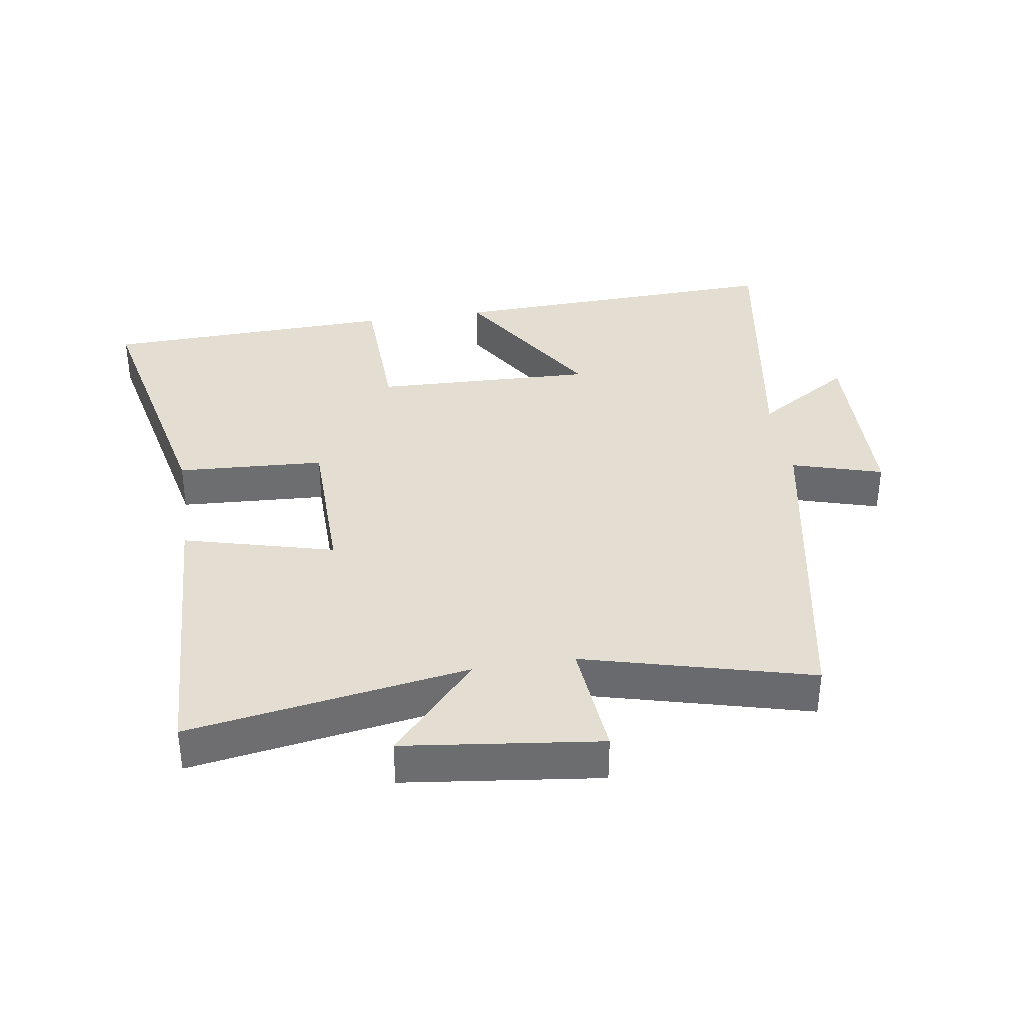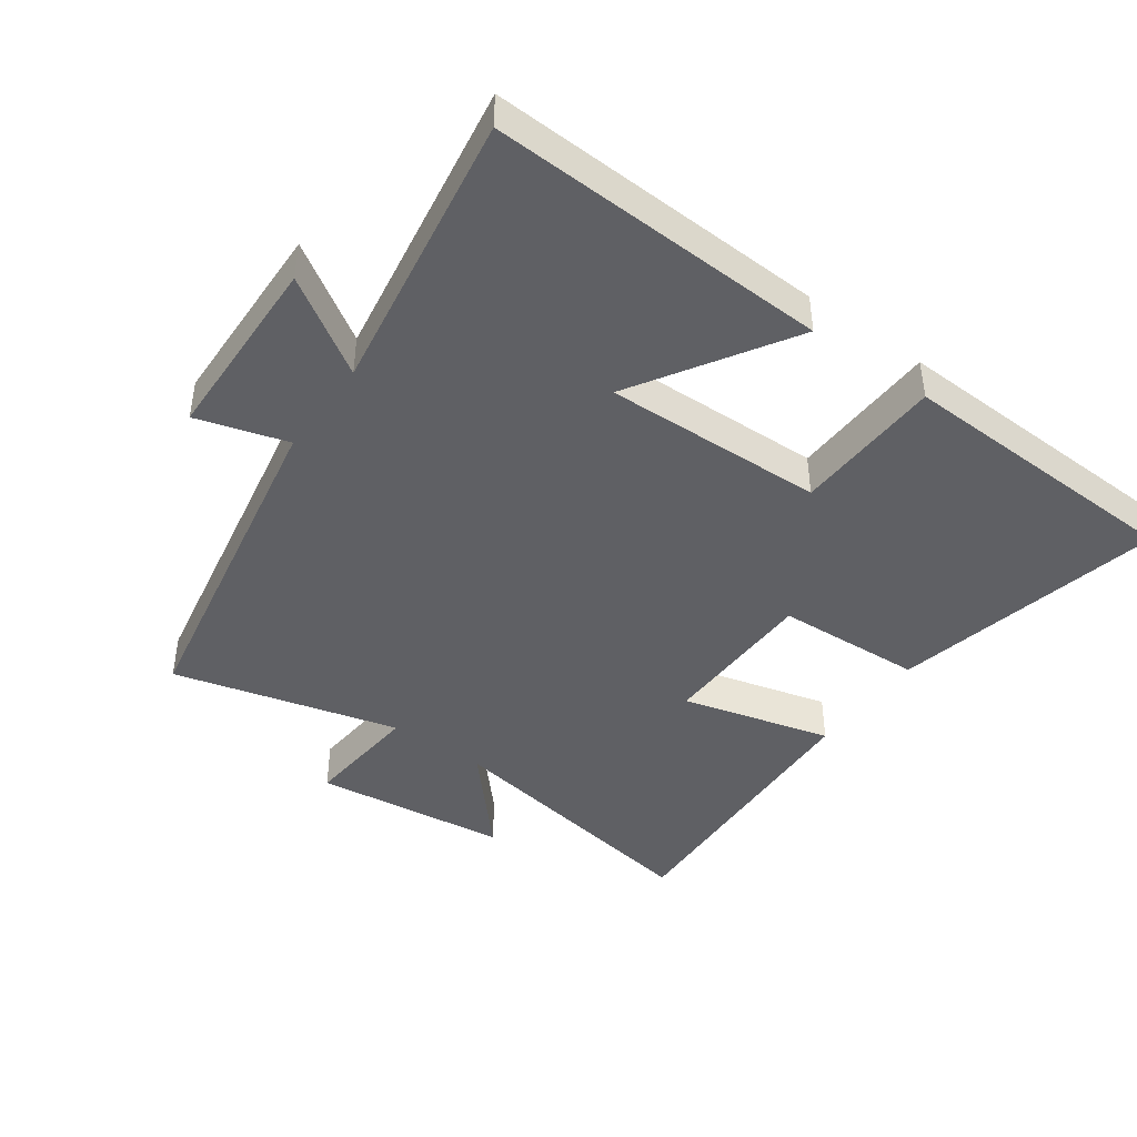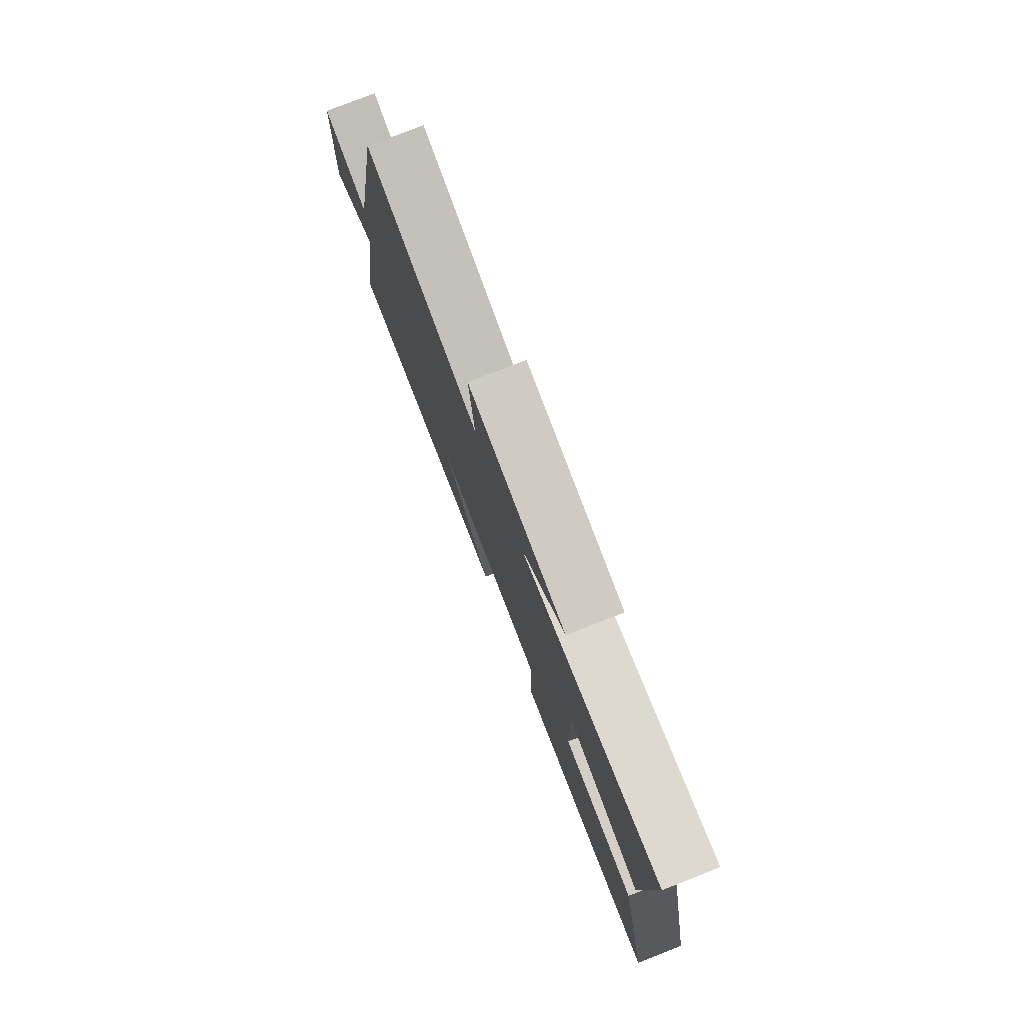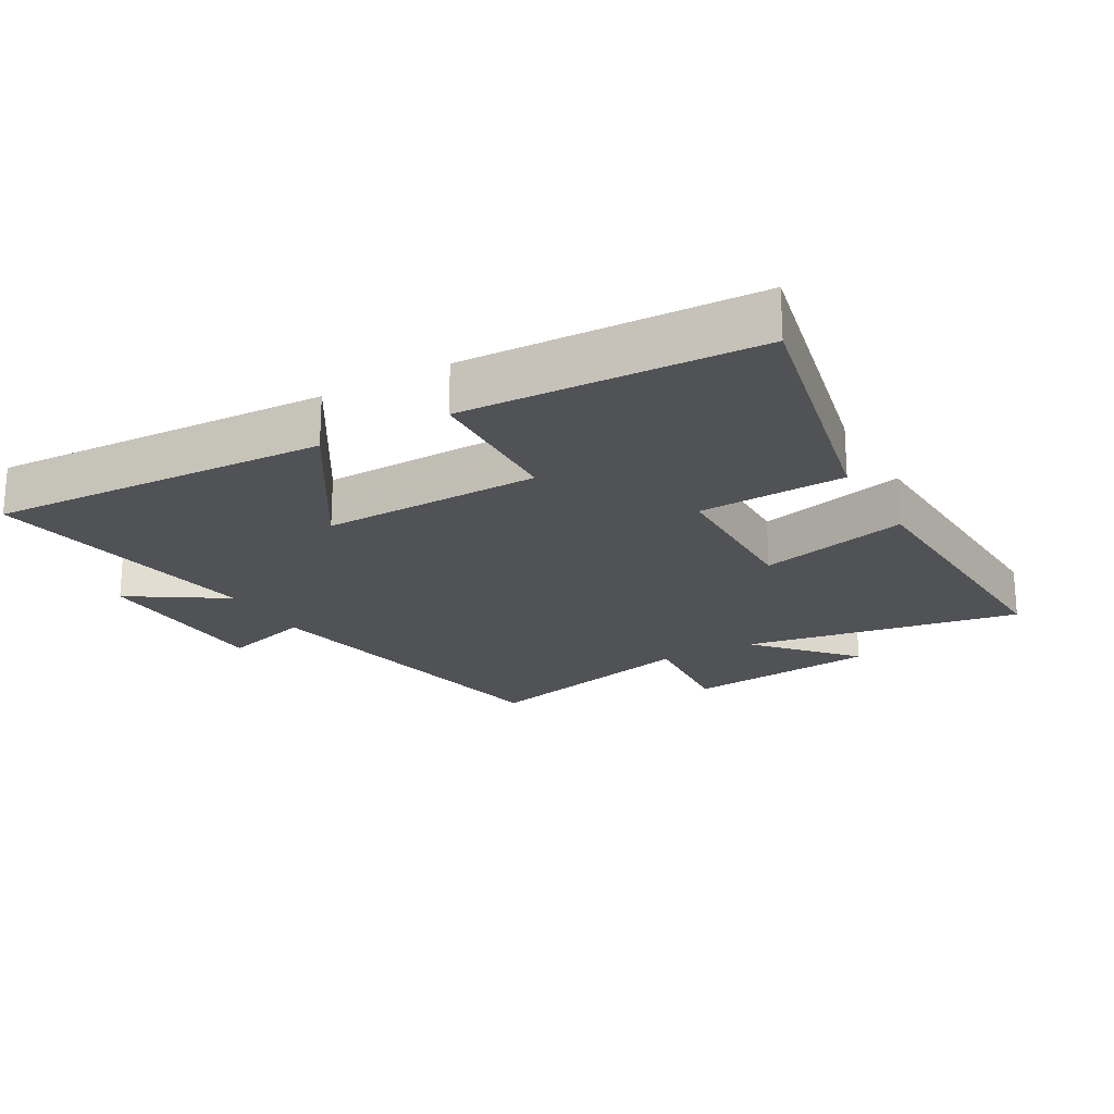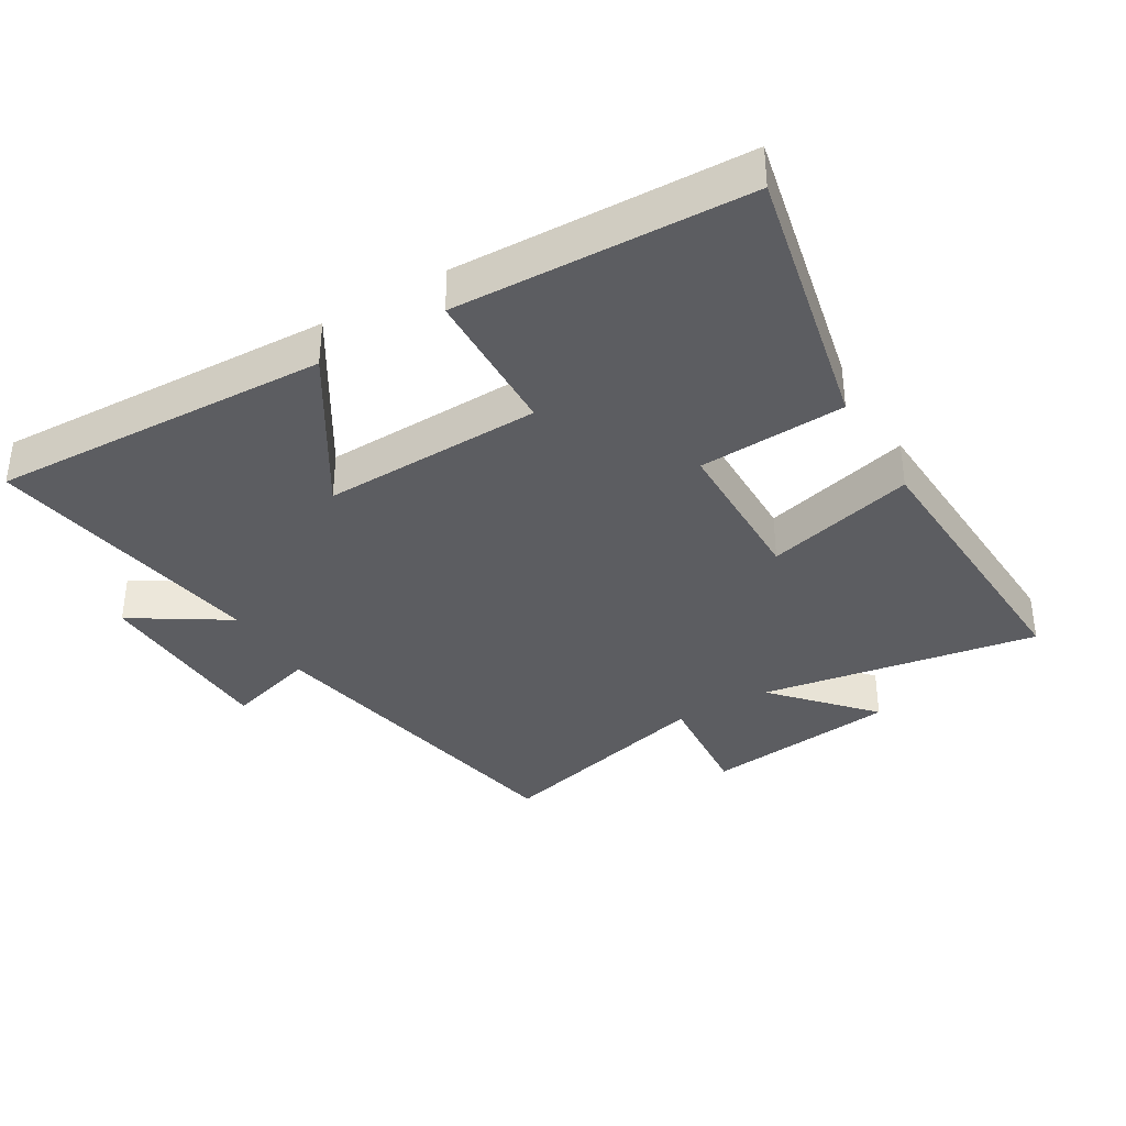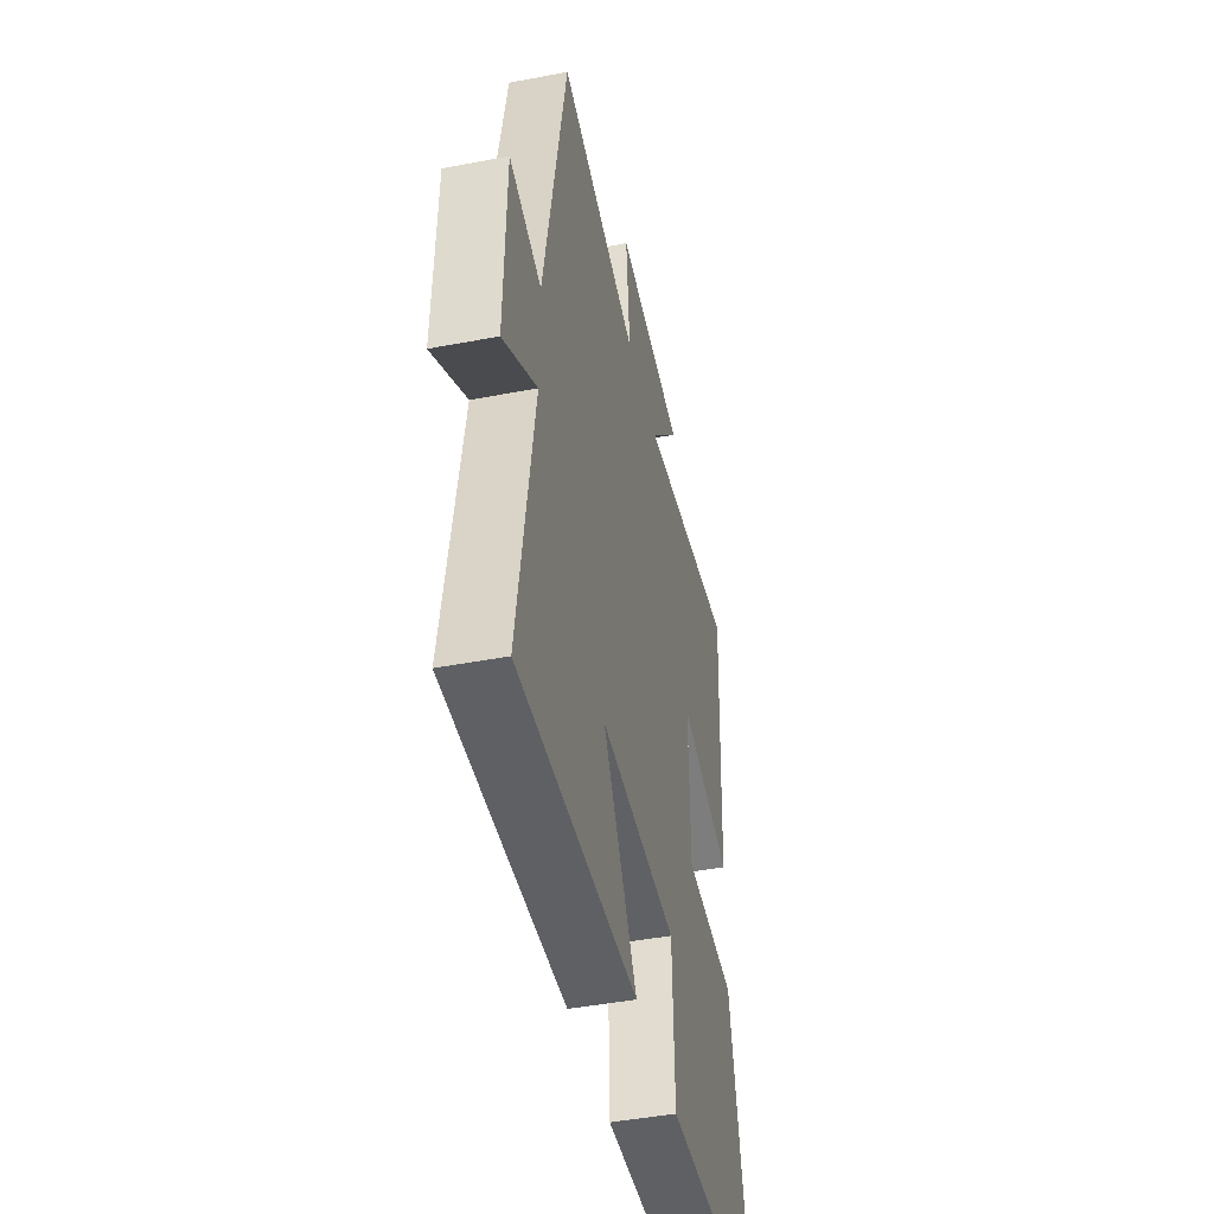
<metadata>
{"format":"obj","ext":"obj","renderer":"f3d","projection":"perspective","resolution":1024,"background":"white","views":[{"elev":36.2,"azim":-8.7,"up":"+Y"},{"elev":-43.7,"azim":144.3,"up":"+Y"},{"elev":79.0,"azim":-111.3,"up":"+Z"},{"elev":-20.9,"azim":-150.6,"up":"+Y"},{"elev":-36.3,"azim":-149.2,"up":"+Y"},{"elev":-45.2,"azim":102.4,"up":"+Z"}]}
</metadata>
<code>
v 0.402 0.07 0.59
v 0.5 0.07 0.068
v 0.638 0.07 0.109
v 0.646 0.07 -0.181
v 0.5 0.07 -0.088
v 0.57 0.07 -0.521
v 0.051 0.07 -0.5
v 0.199 0.07 -0.262
v -0.137 0.07 -0.272
v -0.145 0.07 -0.5
v -0.591 0.07 -0.484
v -0.5 0.07 -0.07
v -0.275 0.07 -0.058
v -0.271 0.07 0.184
v -0.5 0.07 0.124
v -0.52 0.07 0.571
v -0.095 0.07 0.5
v -0.225 0.07 0.645
v 0.073 0.07 0.681
v 0.057 0.07 0.5
v 0.402 0 0.59
v 0.5 0 0.068
v 0.638 0 0.109
v 0.646 0 -0.181
v 0.5 0 -0.088
v 0.57 0 -0.521
v 0.051 0 -0.5
v 0.199 0 -0.262
v -0.137 0 -0.272
v -0.145 0 -0.5
v -0.591 0 -0.484
v -0.5 0 -0.07
v -0.275 0 -0.058
v -0.271 0 0.184
v -0.5 0 0.124
v -0.52 0 0.571
v -0.095 0 0.5
v -0.225 0 0.645
v 0.073 0 0.681
v 0.057 0 0.5
f 17 18 19 20
f 14 15 16 17
f 13 14 17 20
f 11 12 13
f 10 11 13
f 9 10 13
f 20 1 2
f 13 20 2
f 9 13 2
f 8 9 2
f 5 6 7 8
f 2 3 4 5
f 2 5 8
f 40 39 38 37
f 37 36 35 34
f 40 37 34 33
f 33 32 31
f 33 31 30
f 33 30 29
f 22 21 40
f 22 40 33
f 22 33 29
f 22 29 28
f 28 27 26 25
f 25 24 23 22
f 28 25 22
f 1 21 22 2
f 2 22 23 3
f 3 23 24 4
f 4 24 25 5
f 5 25 26 6
f 6 26 27 7
f 7 27 28 8
f 8 28 29 9
f 9 29 30 10
f 10 30 31 11
f 11 31 32 12
f 12 32 33 13
f 13 33 34 14
f 14 34 35 15
f 15 35 36 16
f 16 36 37 17
f 17 37 38 18
f 18 38 39 19
f 19 39 40 20
f 20 40 21 1

</code>
